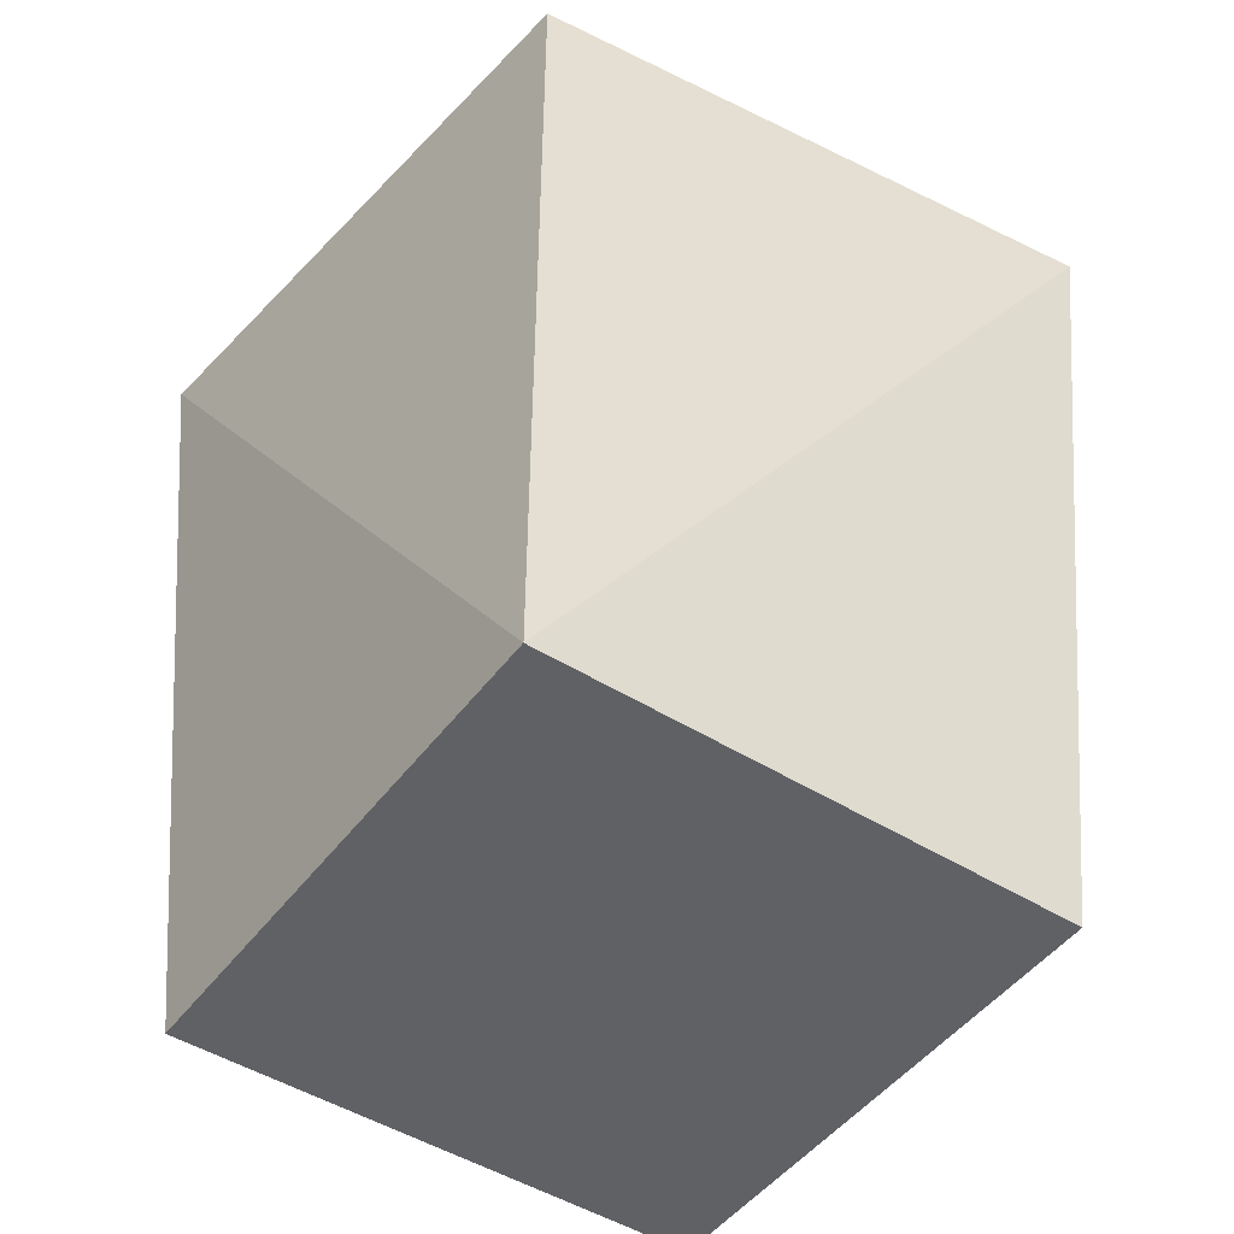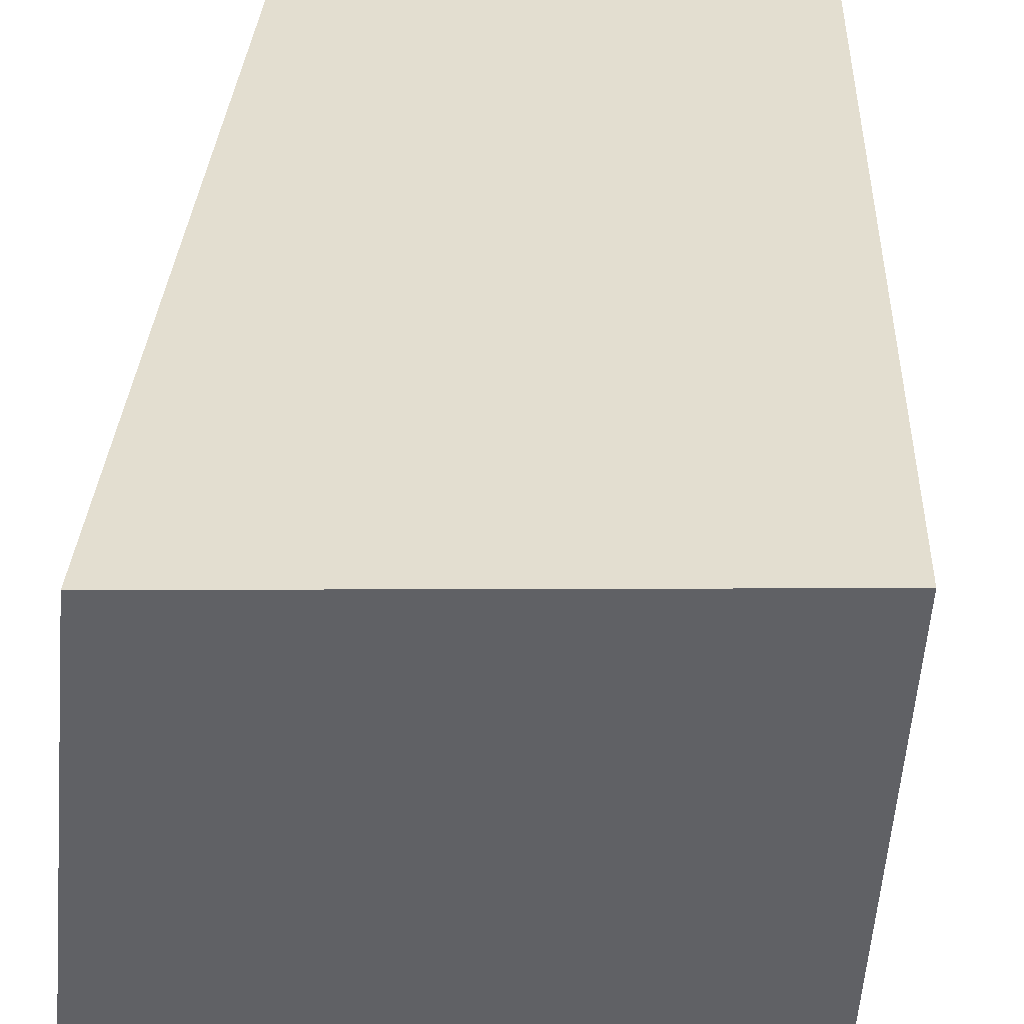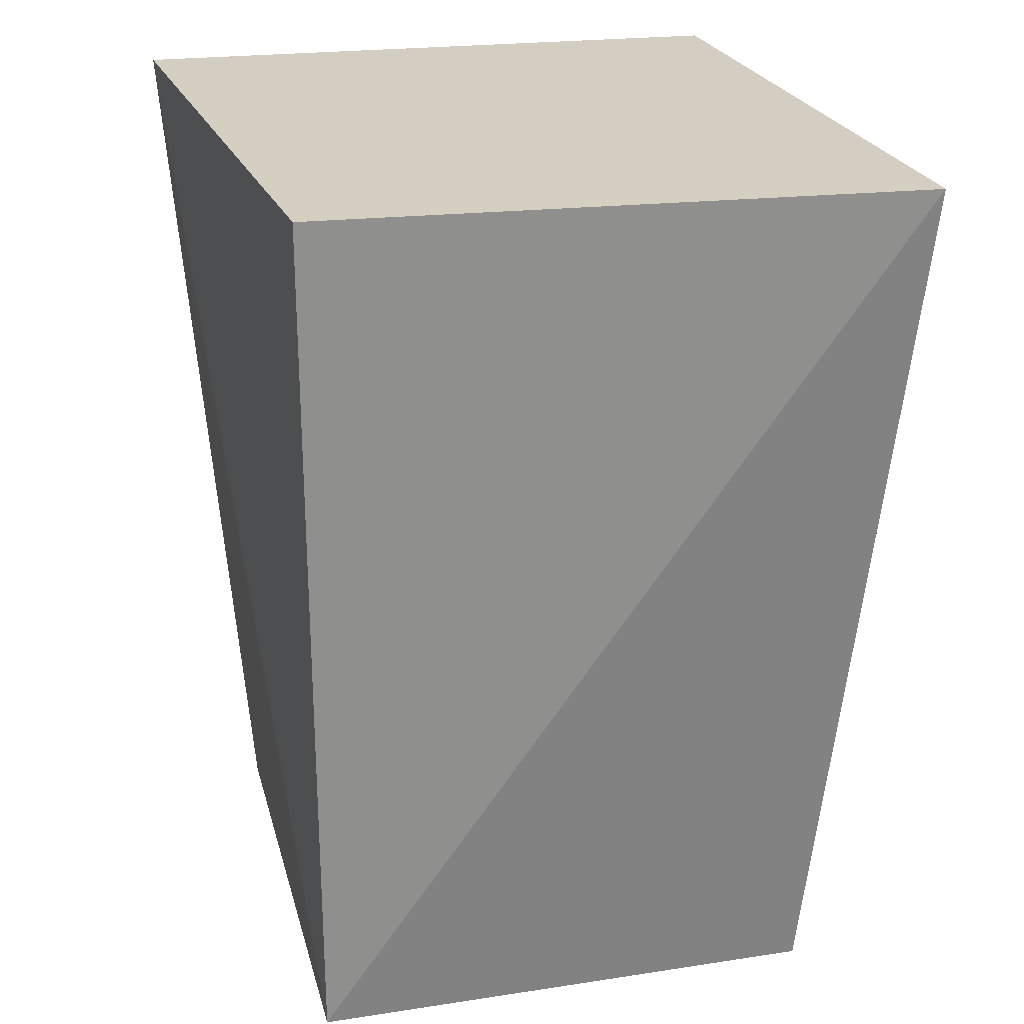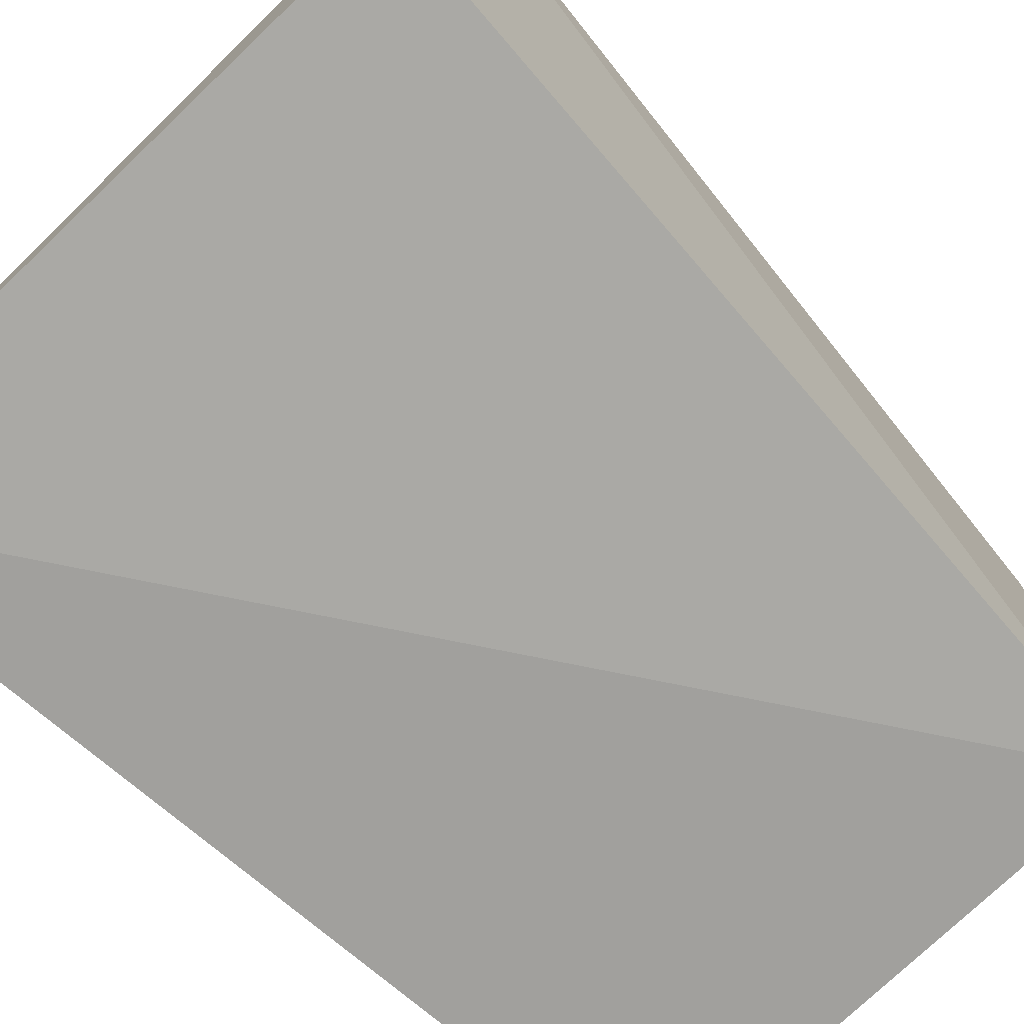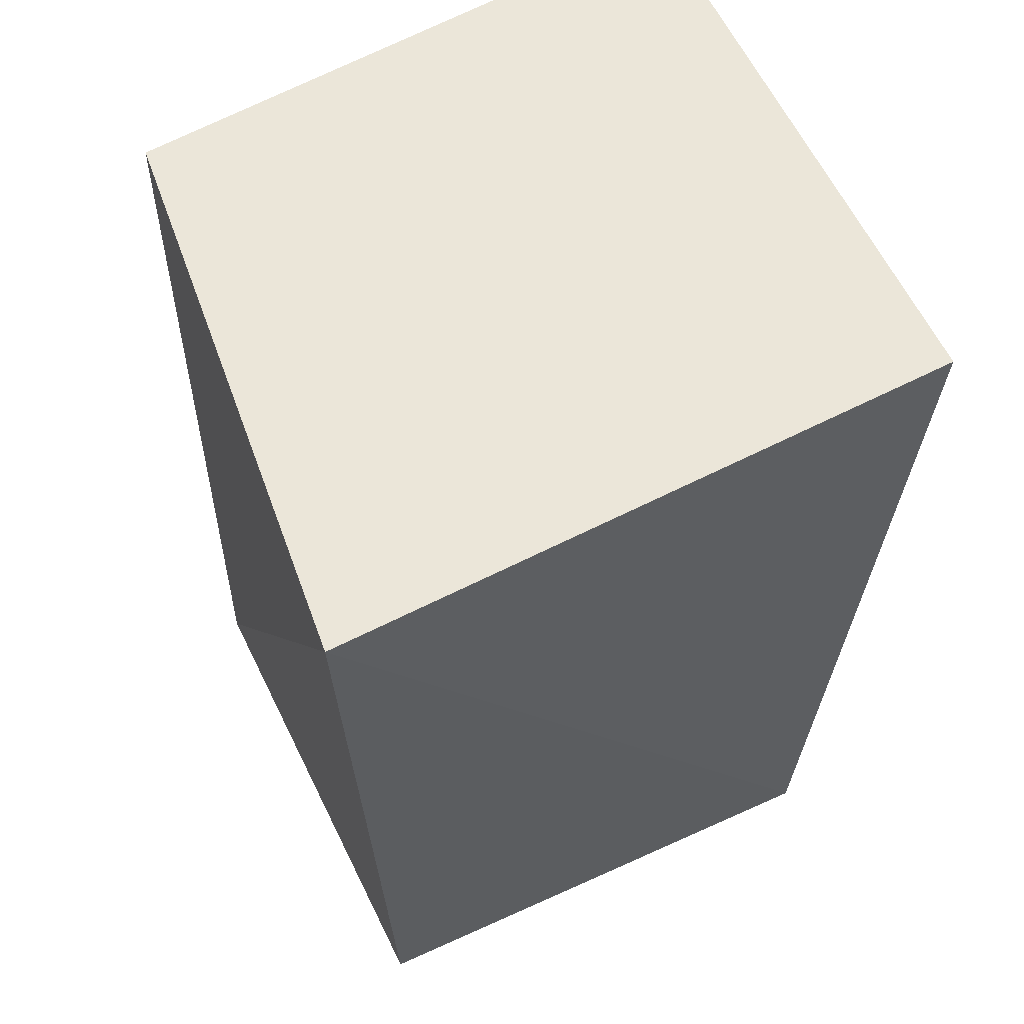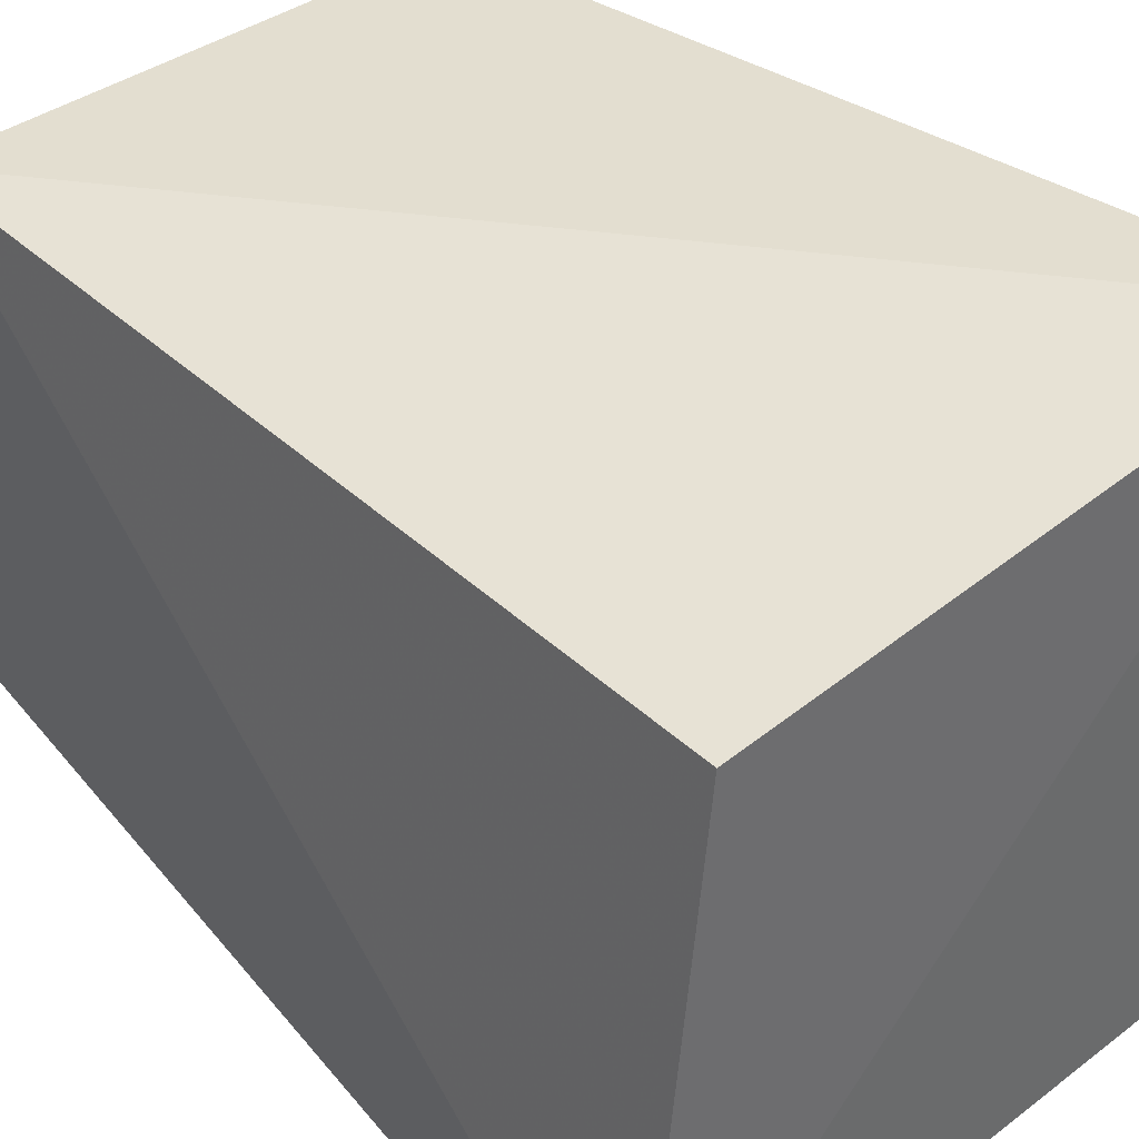
<metadata>
{"format":"obj","ext":"obj","renderer":"f3d","projection":"perspective","resolution":1024,"background":"white","views":[{"elev":-48.2,"azim":-125.0,"up":"+Z"},{"elev":39.7,"azim":6.2,"up":"+Y"},{"elev":25.3,"azim":-103.9,"up":"+Z"},{"elev":-74.8,"azim":43.8,"up":"+Y"},{"elev":55.9,"azim":-25.6,"up":"+Z"},{"elev":39.9,"azim":-41.3,"up":"+Y"}]}
</metadata>
<code>
v 0.1868 -0.1737 0.009472
v 0.1594 -0.1512 -0.4799
v 0.2019 0.1715 0.01052
v -0.1285 0.1366 0.007576
v -0.1634 -0.1938 0.01052
v -0.1285 0.1366 -0.4799
v 0.1594 0.1366 -0.4799
v -0.1285 -0.1512 -0.4799
f 1 2 3
f 5 2 1
f 5 1 3
f 5 3 4
f 6 4 3
f 6 5 4
f 7 6 3
f 7 3 2
f 7 2 6
f 8 6 2
f 8 2 5
f 8 5 6

</code>
